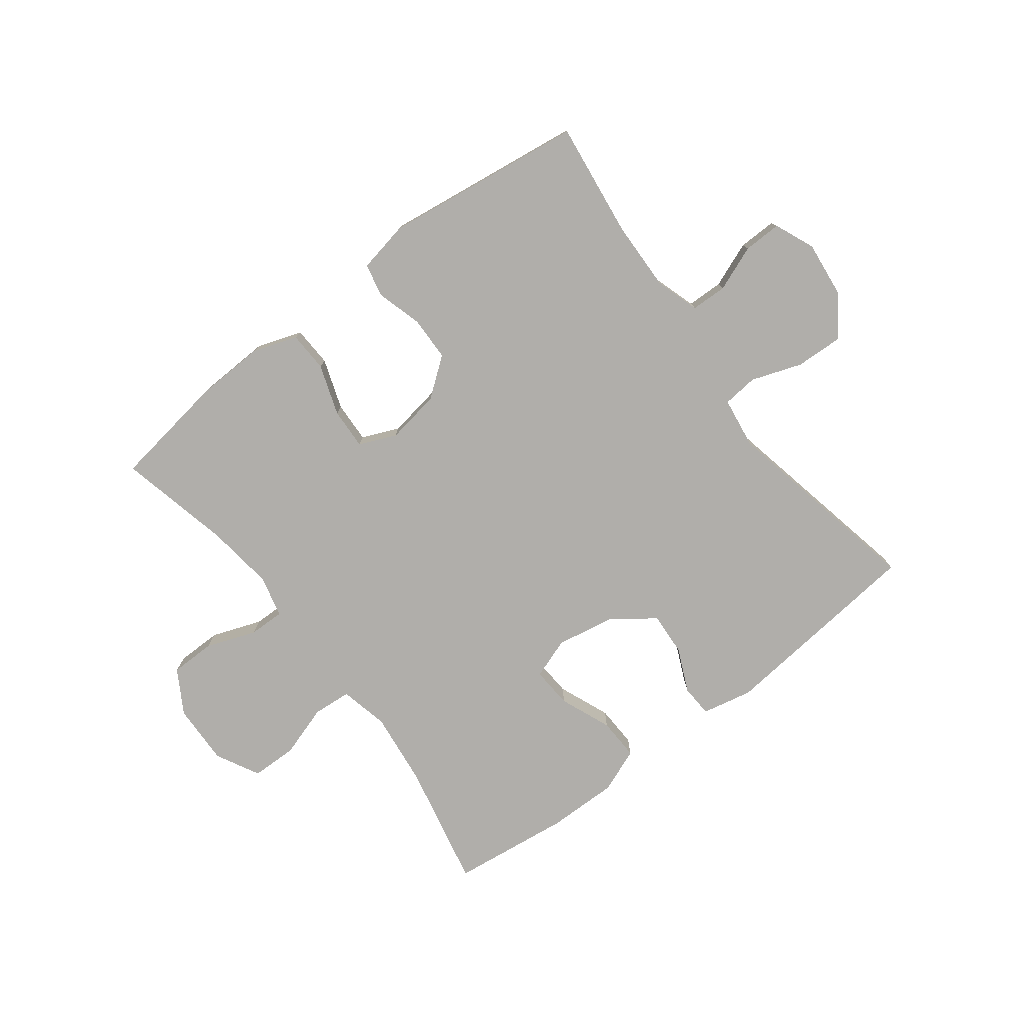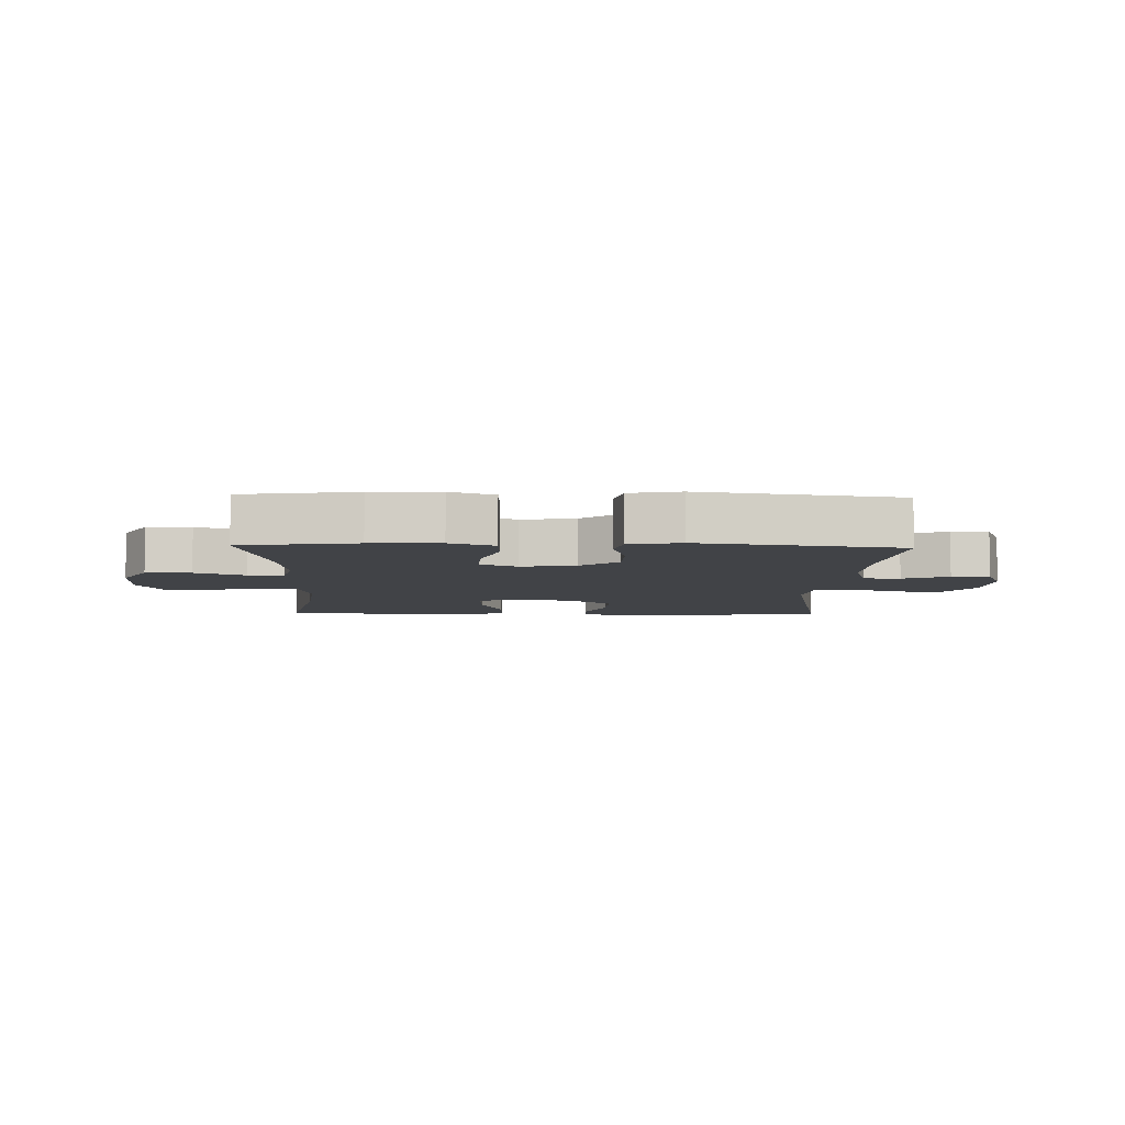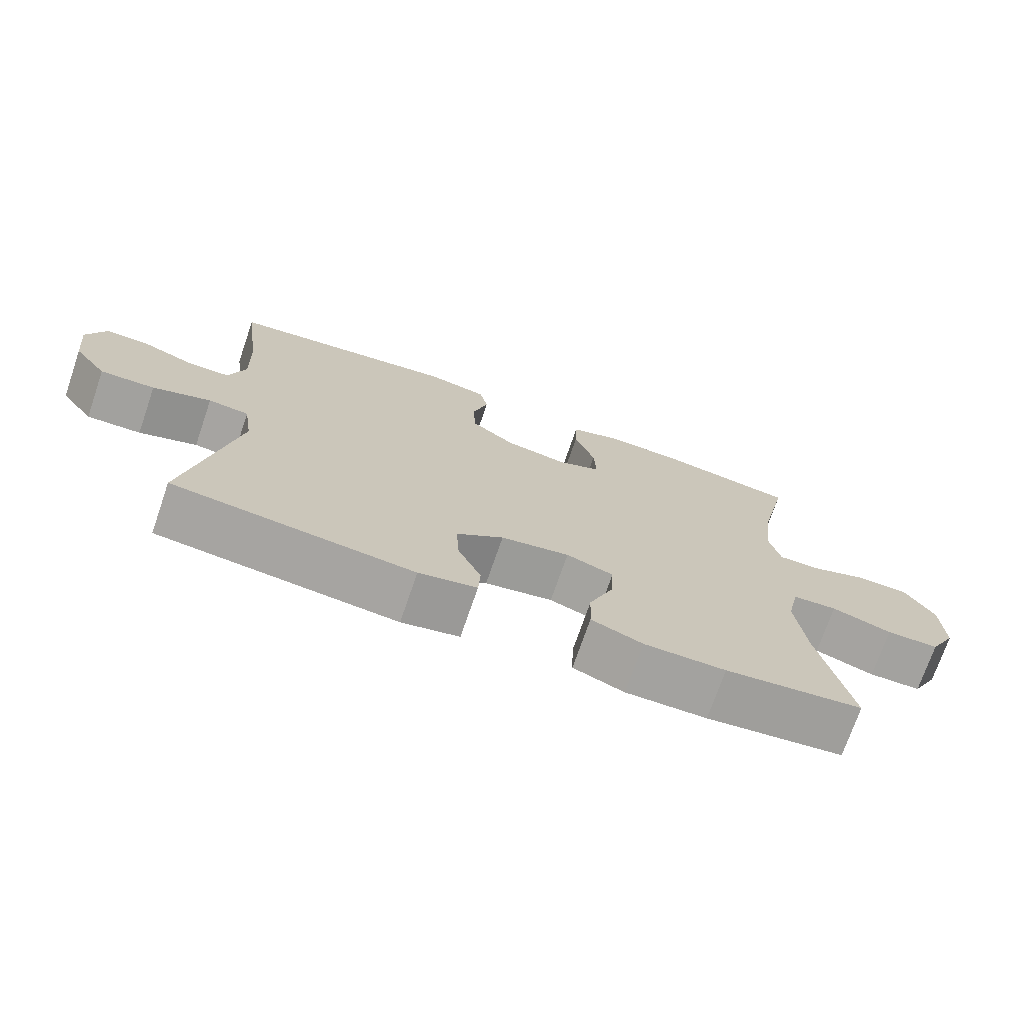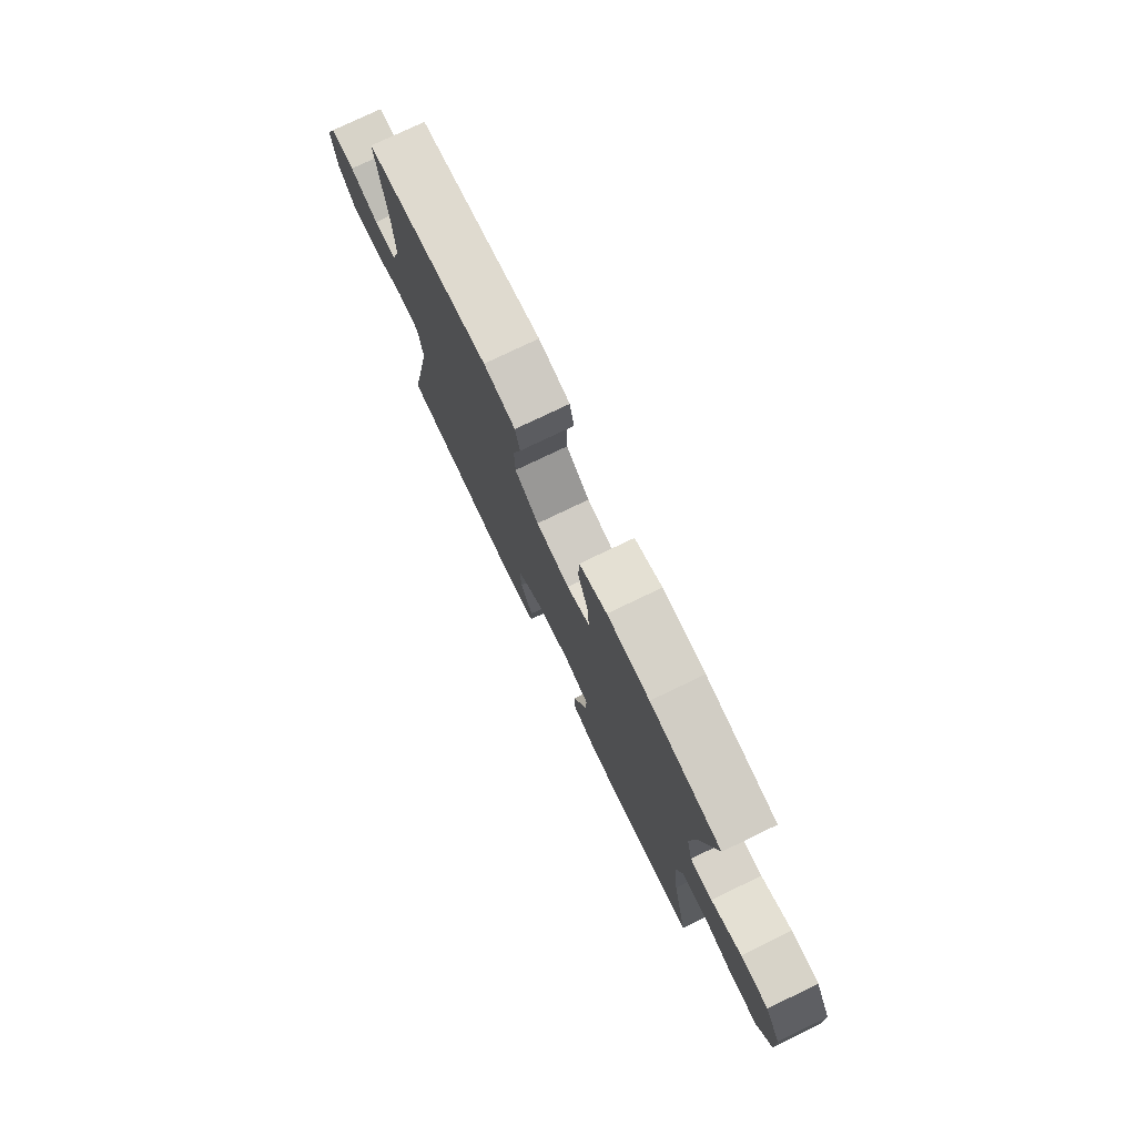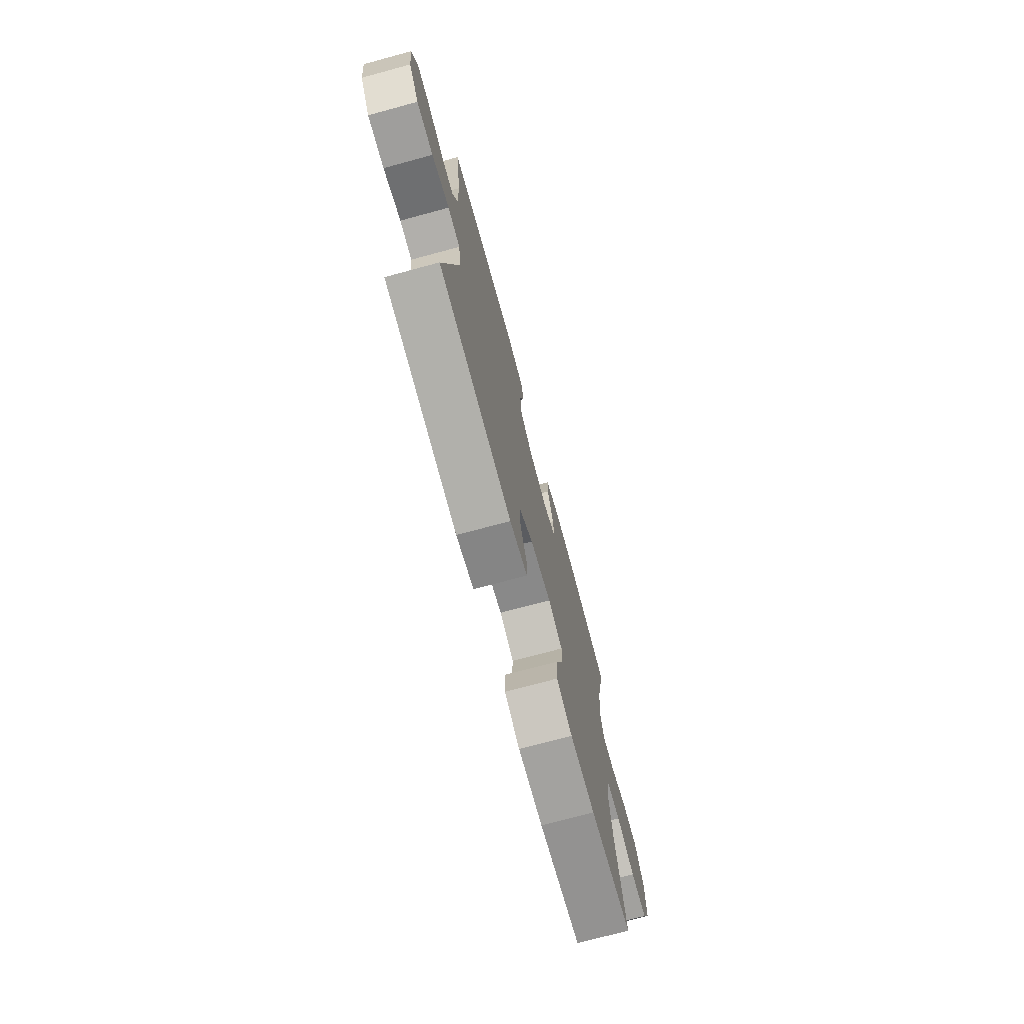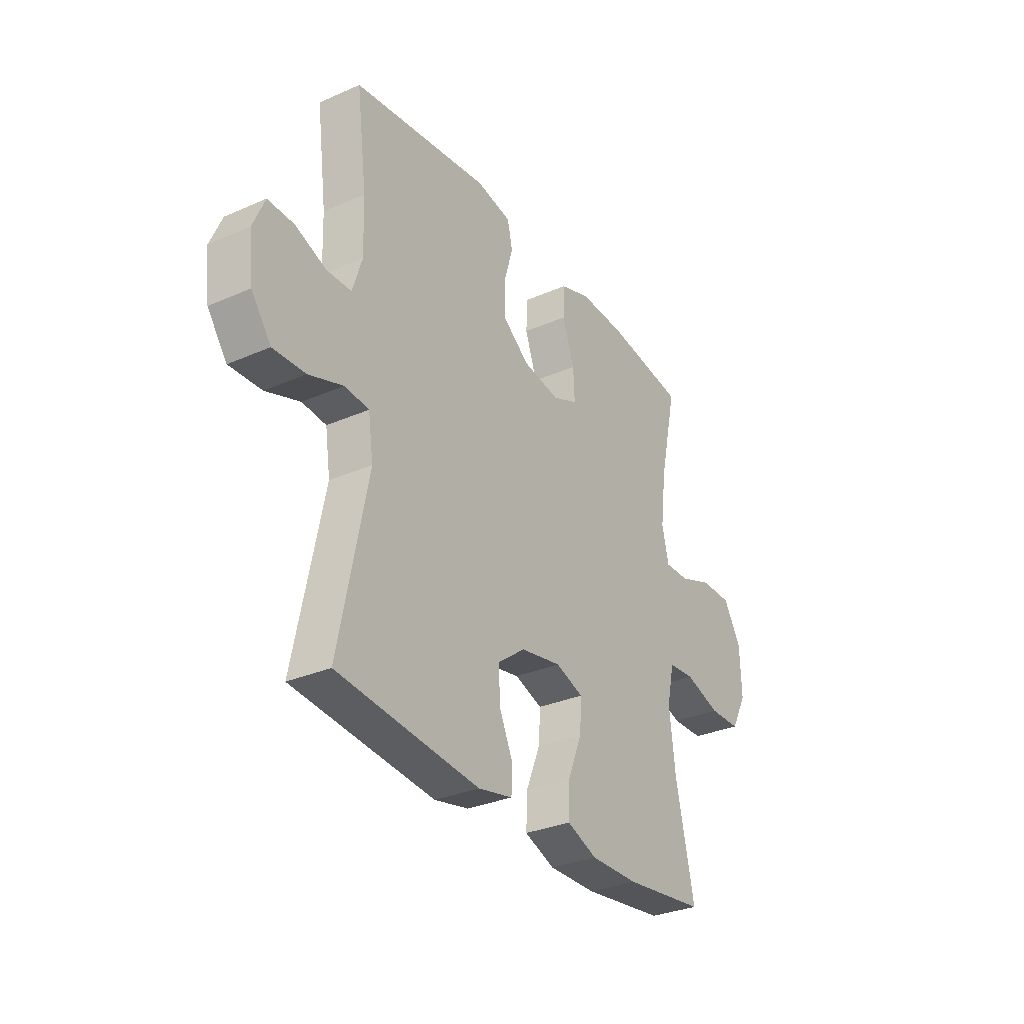
<metadata>
{"format":"obj","ext":"obj","renderer":"f3d","projection":"perspective","resolution":1024,"background":"white","views":[{"elev":-77.8,"azim":37.4,"up":"+Y"},{"elev":-7.0,"azim":-1.8,"up":"+Y"},{"elev":-72.7,"azim":161.0,"up":"+Z"},{"elev":76.5,"azim":-115.7,"up":"+Z"},{"elev":-73.1,"azim":105.1,"up":"+Z"},{"elev":-31.2,"azim":122.0,"up":"+Z"}]}
</metadata>
<code>
o path8252
v -0.297 0.0375 -0.5332
v -0.1767 0.0375 -0.5347
v -0.1013 0.0375 -0.505
v -0.1038 0.0375 -0.4333
v -0.1395 0.0375 -0.3453
v -0.1439 0.0375 -0.2755
v -0.07423 0.0375 -0.2513
v 0.02723 0.0375 -0.2701
v 0.09674 0.0375 -0.3223
v 0.09223 0.0375 -0.3958
v 0.05832 0.0375 -0.4708
v 0.0613 0.0375 -0.5252
v 0.147 0.0375 -0.5435
v 0.5015 0.0375 -0.5078
v 0.4298 0.0375 -0.1575
v 0.4425 0.0375 -0.07127
v 0.5026 0.0375 -0.06534
v 0.5884 0.0375 -0.09588
v 0.6688 0.0375 -0.09922
v 0.7178 0.0375 -0.03235
v 0.7288 0.0375 0.06525
v 0.7002 0.0375 0.1334
v 0.6352 0.0375 0.1322
v 0.5577 0.0375 0.1021
v 0.4965 0.0375 0.1038
v 0.4727 0.0375 0.1793
v 0.4762 0.0375 0.2968
v 0.5015 0.0375 0.4941
v 0.16 0.0375 0.5405
v 0.07252 0.0375 0.5237
v 0.06005 0.0375 0.4672
v 0.08229 0.0375 0.3889
v 0.08043 0.0375 0.3136
v 0.01481 0.0375 0.2635
v -0.07758 0.0375 0.2486
v -0.1406 0.0375 0.276
v -0.1373 0.0375 0.3461
v -0.1074 0.0375 0.4322
v -0.1101 0.0375 0.5007
v -0.186 0.0375 0.5273
v -0.3035 0.0375 0.523
v -0.5002 0.0375 0.4941
v -0.457 0.0375 0.301
v -0.4428 0.0375 0.1866
v -0.4596 0.0375 0.1144
v -0.5211 0.0375 0.1156
v -0.6054 0.0375 0.147
v -0.6823 0.0375 0.1464
v -0.726 0.0375 0.07276
v -0.7295 0.0375 -0.03228
v -0.6903 0.0375 -0.1062
v -0.6123 0.0375 -0.1077
v -0.5234 0.0375 -0.07922
v -0.4576 0.0375 -0.08461
v -0.4393 0.0375 -0.168
v -0.4543 0.0375 -0.2953
v -0.5002 0.0375 -0.5078
v -0.297 -0.0375 -0.5332
v -0.1767 -0.0375 -0.5347
v -0.1013 -0.0375 -0.505
v -0.1038 -0.0375 -0.4333
v -0.1395 -0.0375 -0.3453
v -0.1439 -0.0375 -0.2755
v -0.07423 -0.0375 -0.2513
v 0.02723 -0.0375 -0.2701
v 0.09674 -0.0375 -0.3223
v 0.09223 -0.0375 -0.3958
v 0.05832 -0.0375 -0.4708
v 0.0613 -0.0375 -0.5252
v 0.147 -0.0375 -0.5435
v 0.5015 -0.0375 -0.5078
v 0.4298 -0.0375 -0.1575
v 0.4425 -0.0375 -0.07127
v 0.5026 -0.0375 -0.06534
v 0.5884 -0.0375 -0.09588
v 0.6688 -0.0375 -0.09922
v 0.7178 -0.0375 -0.03235
v 0.7288 -0.0375 0.06525
v 0.7002 -0.0375 0.1334
v 0.6352 -0.0375 0.1322
v 0.5577 -0.0375 0.1021
v 0.4965 -0.0375 0.1038
v 0.4727 -0.0375 0.1793
v 0.4762 -0.0375 0.2968
v 0.5015 -0.0375 0.4941
v 0.16 -0.0375 0.5405
v 0.07252 -0.0375 0.5237
v 0.06005 -0.0375 0.4672
v 0.08229 -0.0375 0.3889
v 0.08043 -0.0375 0.3136
v 0.01481 -0.0375 0.2635
v -0.07758 -0.0375 0.2486
v -0.1406 -0.0375 0.276
v -0.1373 -0.0375 0.3461
v -0.1074 -0.0375 0.4322
v -0.1101 -0.0375 0.5007
v -0.186 -0.0375 0.5273
v -0.3035 -0.0375 0.523
v -0.5002 -0.0375 0.4941
v -0.457 -0.0375 0.301
v -0.4428 -0.0375 0.1866
v -0.4596 -0.0375 0.1144
v -0.5211 -0.0375 0.1156
v -0.6054 -0.0375 0.147
v -0.6823 -0.0375 0.1464
v -0.726 -0.0375 0.07276
v -0.7295 -0.0375 -0.03228
v -0.6903 -0.0375 -0.1062
v -0.6123 -0.0375 -0.1077
v -0.5234 -0.0375 -0.07922
v -0.4576 -0.0375 -0.08461
v -0.4393 -0.0375 -0.168
v -0.4543 -0.0375 -0.2953
v -0.5002 -0.0375 -0.5078
v -0.726 0.0375 0.07276
v -0.7295 0.0375 -0.03228
v -0.6903 0.0375 -0.1062
v -0.6903 0.0375 -0.1062
v -0.6823 0.0375 0.1464
v -0.6123 0.0375 -0.1077
v -0.6054 0.0375 0.147
v -0.5234 0.0375 -0.07922
v -0.5211 0.0375 0.1156
v -0.4576 0.0375 -0.08461
v -0.4576 0.0375 -0.08461
v -0.4596 0.0375 0.1144
v -0.4596 0.0375 0.1144
v -0.5002 0.0375 0.4941
v -0.5002 0.0375 0.4941
v -0.457 0.0375 0.301
v -0.4543 0.0375 -0.2953
v -0.5002 0.0375 -0.5078
v -0.5002 0.0375 -0.5078
v -0.4428 0.0375 0.1866
v -0.4393 0.0375 -0.168
v -0.3035 0.0375 0.523
v -0.297 0.0375 -0.5332
v -0.186 0.0375 0.5273
v -0.1767 0.0375 -0.5347
v -0.1101 0.0375 0.5007
v -0.1101 0.0375 0.5007
v -0.1406 0.0375 0.276
v -0.1406 0.0375 0.276
v -0.1373 0.0375 0.3461
v -0.1395 0.0375 -0.3453
v -0.1439 0.0375 -0.2755
v -0.1439 0.0375 -0.2755
v -0.1013 0.0375 -0.505
v -0.1013 0.0375 -0.505
v -0.07423 0.0375 -0.2513
v -0.07758 0.0375 0.2486
v -0.1038 0.0375 -0.4333
v -0.1074 0.0375 0.4322
v 0.01481 0.0375 0.2635
v 0.02723 0.0375 -0.2701
v 0.08043 0.0375 0.3136
v 0.09674 0.0375 -0.3223
v 0.09223 0.0375 -0.3958
v 0.05832 0.0375 -0.4708
v 0.0613 0.0375 -0.5252
v 0.0613 0.0375 -0.5252
v 0.07252 0.0375 0.5237
v 0.07252 0.0375 0.5237
v 0.06005 0.0375 0.4672
v 0.08229 0.0375 0.3889
v 0.147 0.0375 -0.5435
v 0.16 0.0375 0.5405
v 0.5015 0.0375 0.4941
v 0.5015 0.0375 0.4941
v 0.4298 0.0375 -0.1575
v 0.4425 0.0375 -0.07127
v 0.4425 0.0375 -0.07127
v 0.4727 0.0375 0.1793
v 0.4762 0.0375 0.2968
v 0.5026 0.0375 -0.06534
v 0.4965 0.0375 0.1038
v 0.4965 0.0375 0.1038
v 0.5015 0.0375 -0.5078
v 0.5015 0.0375 -0.5078
v 0.5577 0.0375 0.1021
v 0.5884 0.0375 -0.09588
v 0.6352 0.0375 0.1322
v 0.6688 0.0375 -0.09922
v 0.7002 0.0375 0.1334
v 0.7002 0.0375 0.1334
v 0.7178 0.0375 -0.03235
v 0.7288 0.0375 0.06525
v -0.726 -0.0375 0.07276
v -0.7295 -0.0375 -0.03228
v -0.6903 -0.0375 -0.1062
v -0.6903 -0.0375 -0.1062
v -0.6823 -0.0375 0.1464
v -0.6123 -0.0375 -0.1077
v -0.6054 -0.0375 0.147
v -0.5234 -0.0375 -0.07922
v -0.5211 -0.0375 0.1156
v -0.4576 -0.0375 -0.08461
v -0.4576 -0.0375 -0.08461
v -0.4596 -0.0375 0.1144
v -0.4596 -0.0375 0.1144
v -0.5002 -0.0375 0.4941
v -0.5002 -0.0375 0.4941
v -0.457 -0.0375 0.301
v -0.4543 -0.0375 -0.2953
v -0.5002 -0.0375 -0.5078
v -0.5002 -0.0375 -0.5078
v -0.4428 -0.0375 0.1866
v -0.4393 -0.0375 -0.168
v -0.3035 -0.0375 0.523
v -0.297 -0.0375 -0.5332
v -0.186 -0.0375 0.5273
v -0.1767 -0.0375 -0.5347
v -0.1101 -0.0375 0.5007
v -0.1101 -0.0375 0.5007
v -0.1406 -0.0375 0.276
v -0.1406 -0.0375 0.276
v -0.1373 -0.0375 0.3461
v -0.1395 -0.0375 -0.3453
v -0.1439 -0.0375 -0.2755
v -0.1439 -0.0375 -0.2755
v -0.1013 -0.0375 -0.505
v -0.1013 -0.0375 -0.505
v -0.07423 -0.0375 -0.2513
v -0.07758 -0.0375 0.2486
v -0.1038 -0.0375 -0.4333
v -0.1074 -0.0375 0.4322
v 0.01481 -0.0375 0.2635
v 0.02723 -0.0375 -0.2701
v 0.08043 -0.0375 0.3136
v 0.09674 -0.0375 -0.3223
v 0.09223 -0.0375 -0.3958
v 0.05832 -0.0375 -0.4708
v 0.0613 -0.0375 -0.5252
v 0.0613 -0.0375 -0.5252
v 0.07252 -0.0375 0.5237
v 0.07252 -0.0375 0.5237
v 0.06005 -0.0375 0.4672
v 0.08229 -0.0375 0.3889
v 0.147 -0.0375 -0.5435
v 0.16 -0.0375 0.5405
v 0.5015 -0.0375 0.4941
v 0.5015 -0.0375 0.4941
v 0.4298 -0.0375 -0.1575
v 0.4425 -0.0375 -0.07127
v 0.4425 -0.0375 -0.07127
v 0.4727 -0.0375 0.1793
v 0.4762 -0.0375 0.2968
v 0.5026 -0.0375 -0.06534
v 0.4965 -0.0375 0.1038
v 0.4965 -0.0375 0.1038
v 0.5015 -0.0375 -0.5078
v 0.5015 -0.0375 -0.5078
v 0.5577 -0.0375 0.1021
v 0.5884 -0.0375 -0.09588
v 0.6352 -0.0375 0.1322
v 0.6688 -0.0375 -0.09922
v 0.7002 -0.0375 0.1334
v 0.7002 -0.0375 0.1334
v 0.7178 -0.0375 -0.03235
v 0.7288 -0.0375 0.06525
f 210 204 205
f 249 246 244
f 215 217 203
f 199 197 224
f 259 253 254
f 233 239 232
f 254 253 248
f 188 194 192
f 246 229 244
f 212 218 210
f 207 215 203
f 217 226 211
f 223 224 197
f 248 249 244
f 195 196 193
f 193 188 189
f 188 193 194
f 203 217 209
f 253 249 248
f 228 244 227
f 239 251 231
f 257 255 260
f 229 227 244
f 237 240 235
f 197 199 195
f 231 251 230
f 247 229 246
f 243 230 251
f 195 199 196
f 193 189 190
f 232 239 231
f 196 194 193
f 253 260 255
f 238 240 237
f 240 247 241
f 240 238 247
f 218 219 204
f 204 219 208
f 244 228 243
f 208 219 197
f 256 259 254
f 230 243 228
f 260 253 259
f 211 226 213
f 229 247 238
f 218 212 225
f 223 197 219
f 221 225 212
f 223 227 224
f 203 209 201
f 209 217 211
f 228 227 223
f 210 218 204
f 224 215 199
f 199 215 207
f 49 50 107 106
f 50 118 191 107
f 48 49 106 105
f 51 52 109 108
f 47 48 105 104
f 52 53 110 109
f 46 47 104 103
f 53 125 198 110
f 127 46 103 200
f 129 43 100 202
f 56 133 206 113
f 44 45 102 101
f 54 55 112 111
f 43 44 101 100
f 55 56 113 112
f 41 42 99 98
f 57 1 58 114
f 40 41 98 97
f 1 2 59 58
f 141 40 97 214
f 143 37 94 216
f 5 147 220 62
f 2 149 222 59
f 6 7 64 63
f 35 36 93 92
f 4 5 62 61
f 3 4 61 60
f 38 39 96 95
f 37 38 95 94
f 34 35 92 91
f 7 8 65 64
f 33 34 91 90
f 8 9 66 65
f 10 11 68 67
f 11 161 234 68
f 163 31 88 236
f 31 32 89 88
f 12 13 70 69
f 29 30 87 86
f 32 33 90 89
f 9 10 67 66
f 169 29 86 242
f 15 172 245 72
f 26 27 84 83
f 16 17 74 73
f 177 26 83 250
f 179 15 72 252
f 13 14 71 70
f 27 28 85 84
f 24 25 82 81
f 17 18 75 74
f 23 24 81 80
f 18 19 76 75
f 185 23 80 258
f 19 20 77 76
f 21 22 79 78
f 20 21 78 77
f 137 132 131
f 176 171 173
f 142 130 144
f 126 151 124
f 186 181 180
f 160 159 166
f 181 175 180
f 115 119 121
f 173 171 156
f 139 137 145
f 134 130 142
f 144 138 153
f 150 124 151
f 175 171 176
f 122 120 123
f 120 116 115
f 115 121 120
f 130 136 144
f 180 175 176
f 155 154 171
f 166 158 178
f 184 187 182
f 156 171 154
f 164 162 167
f 124 122 126
f 158 157 178
f 174 173 156
f 170 178 157
f 122 123 126
f 120 117 116
f 159 158 166
f 123 120 121
f 180 182 187
f 165 164 167
f 167 168 174
f 167 174 165
f 145 131 146
f 131 135 146
f 171 170 155
f 135 124 146
f 183 181 186
f 157 155 170
f 187 186 180
f 138 140 153
f 156 165 174
f 145 152 139
f 150 146 124
f 148 139 152
f 150 151 154
f 130 128 136
f 136 138 144
f 155 150 154
f 137 131 145
f 151 126 142
f 126 134 142

</code>
